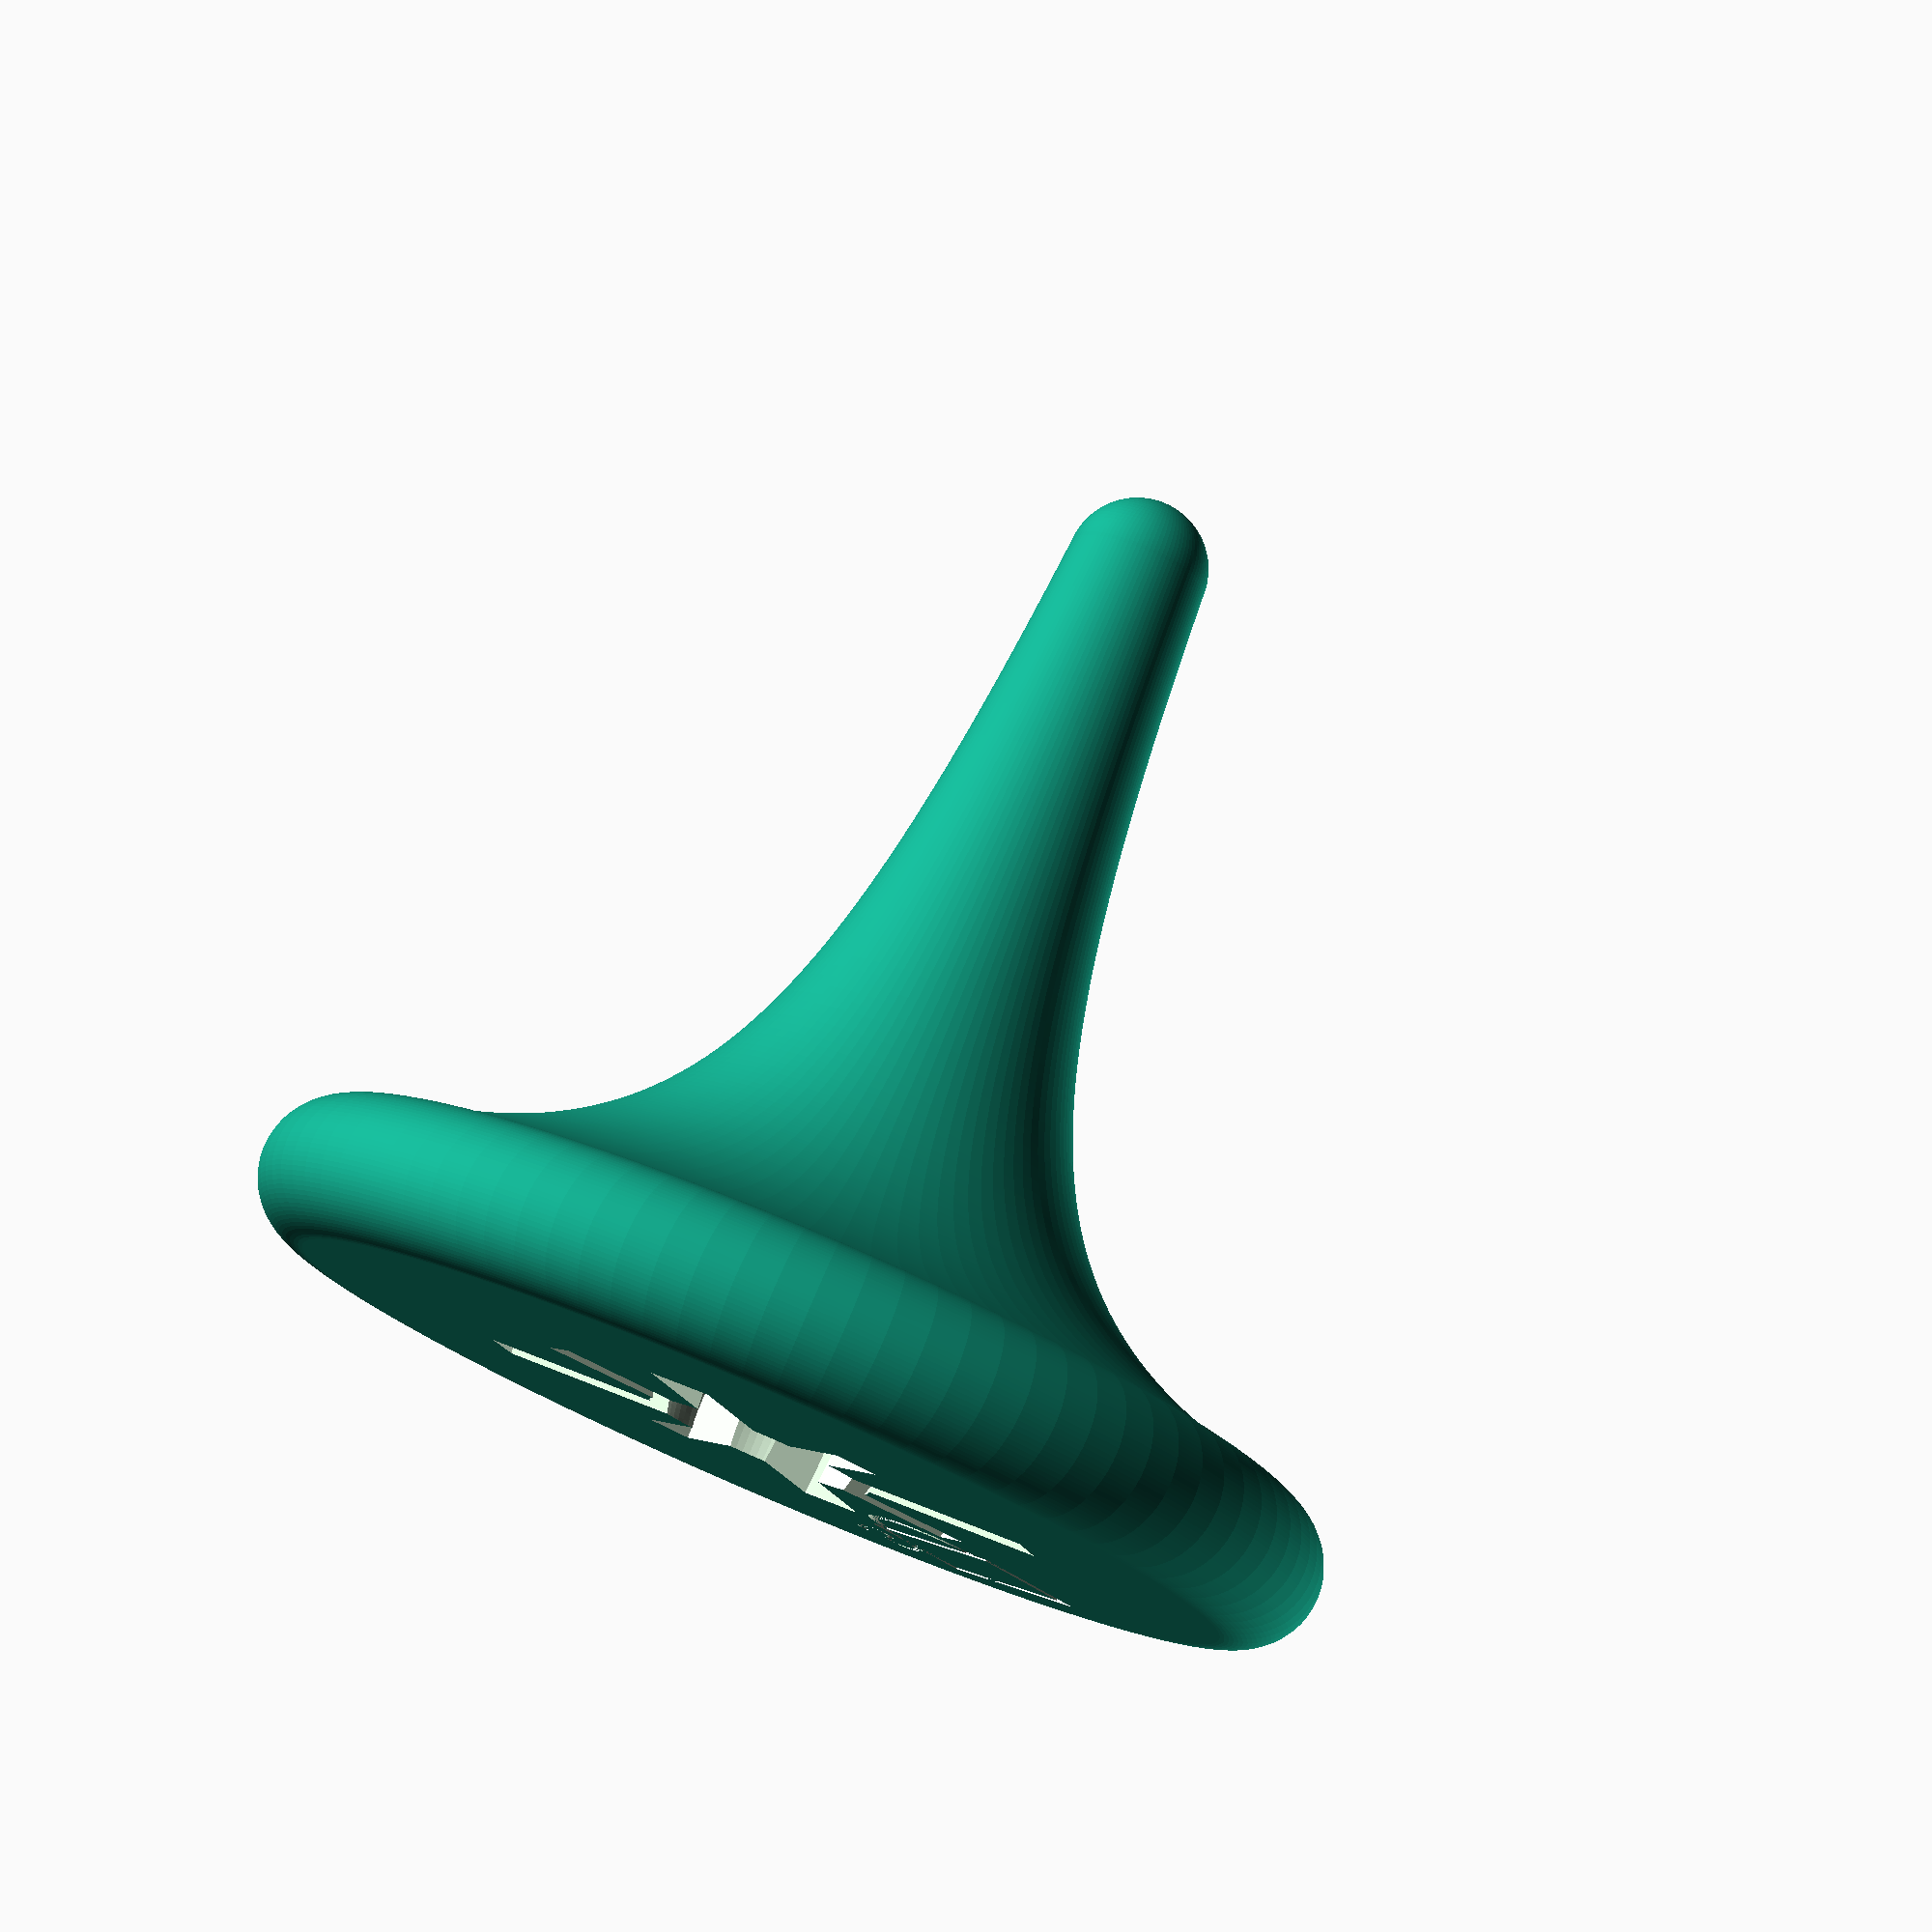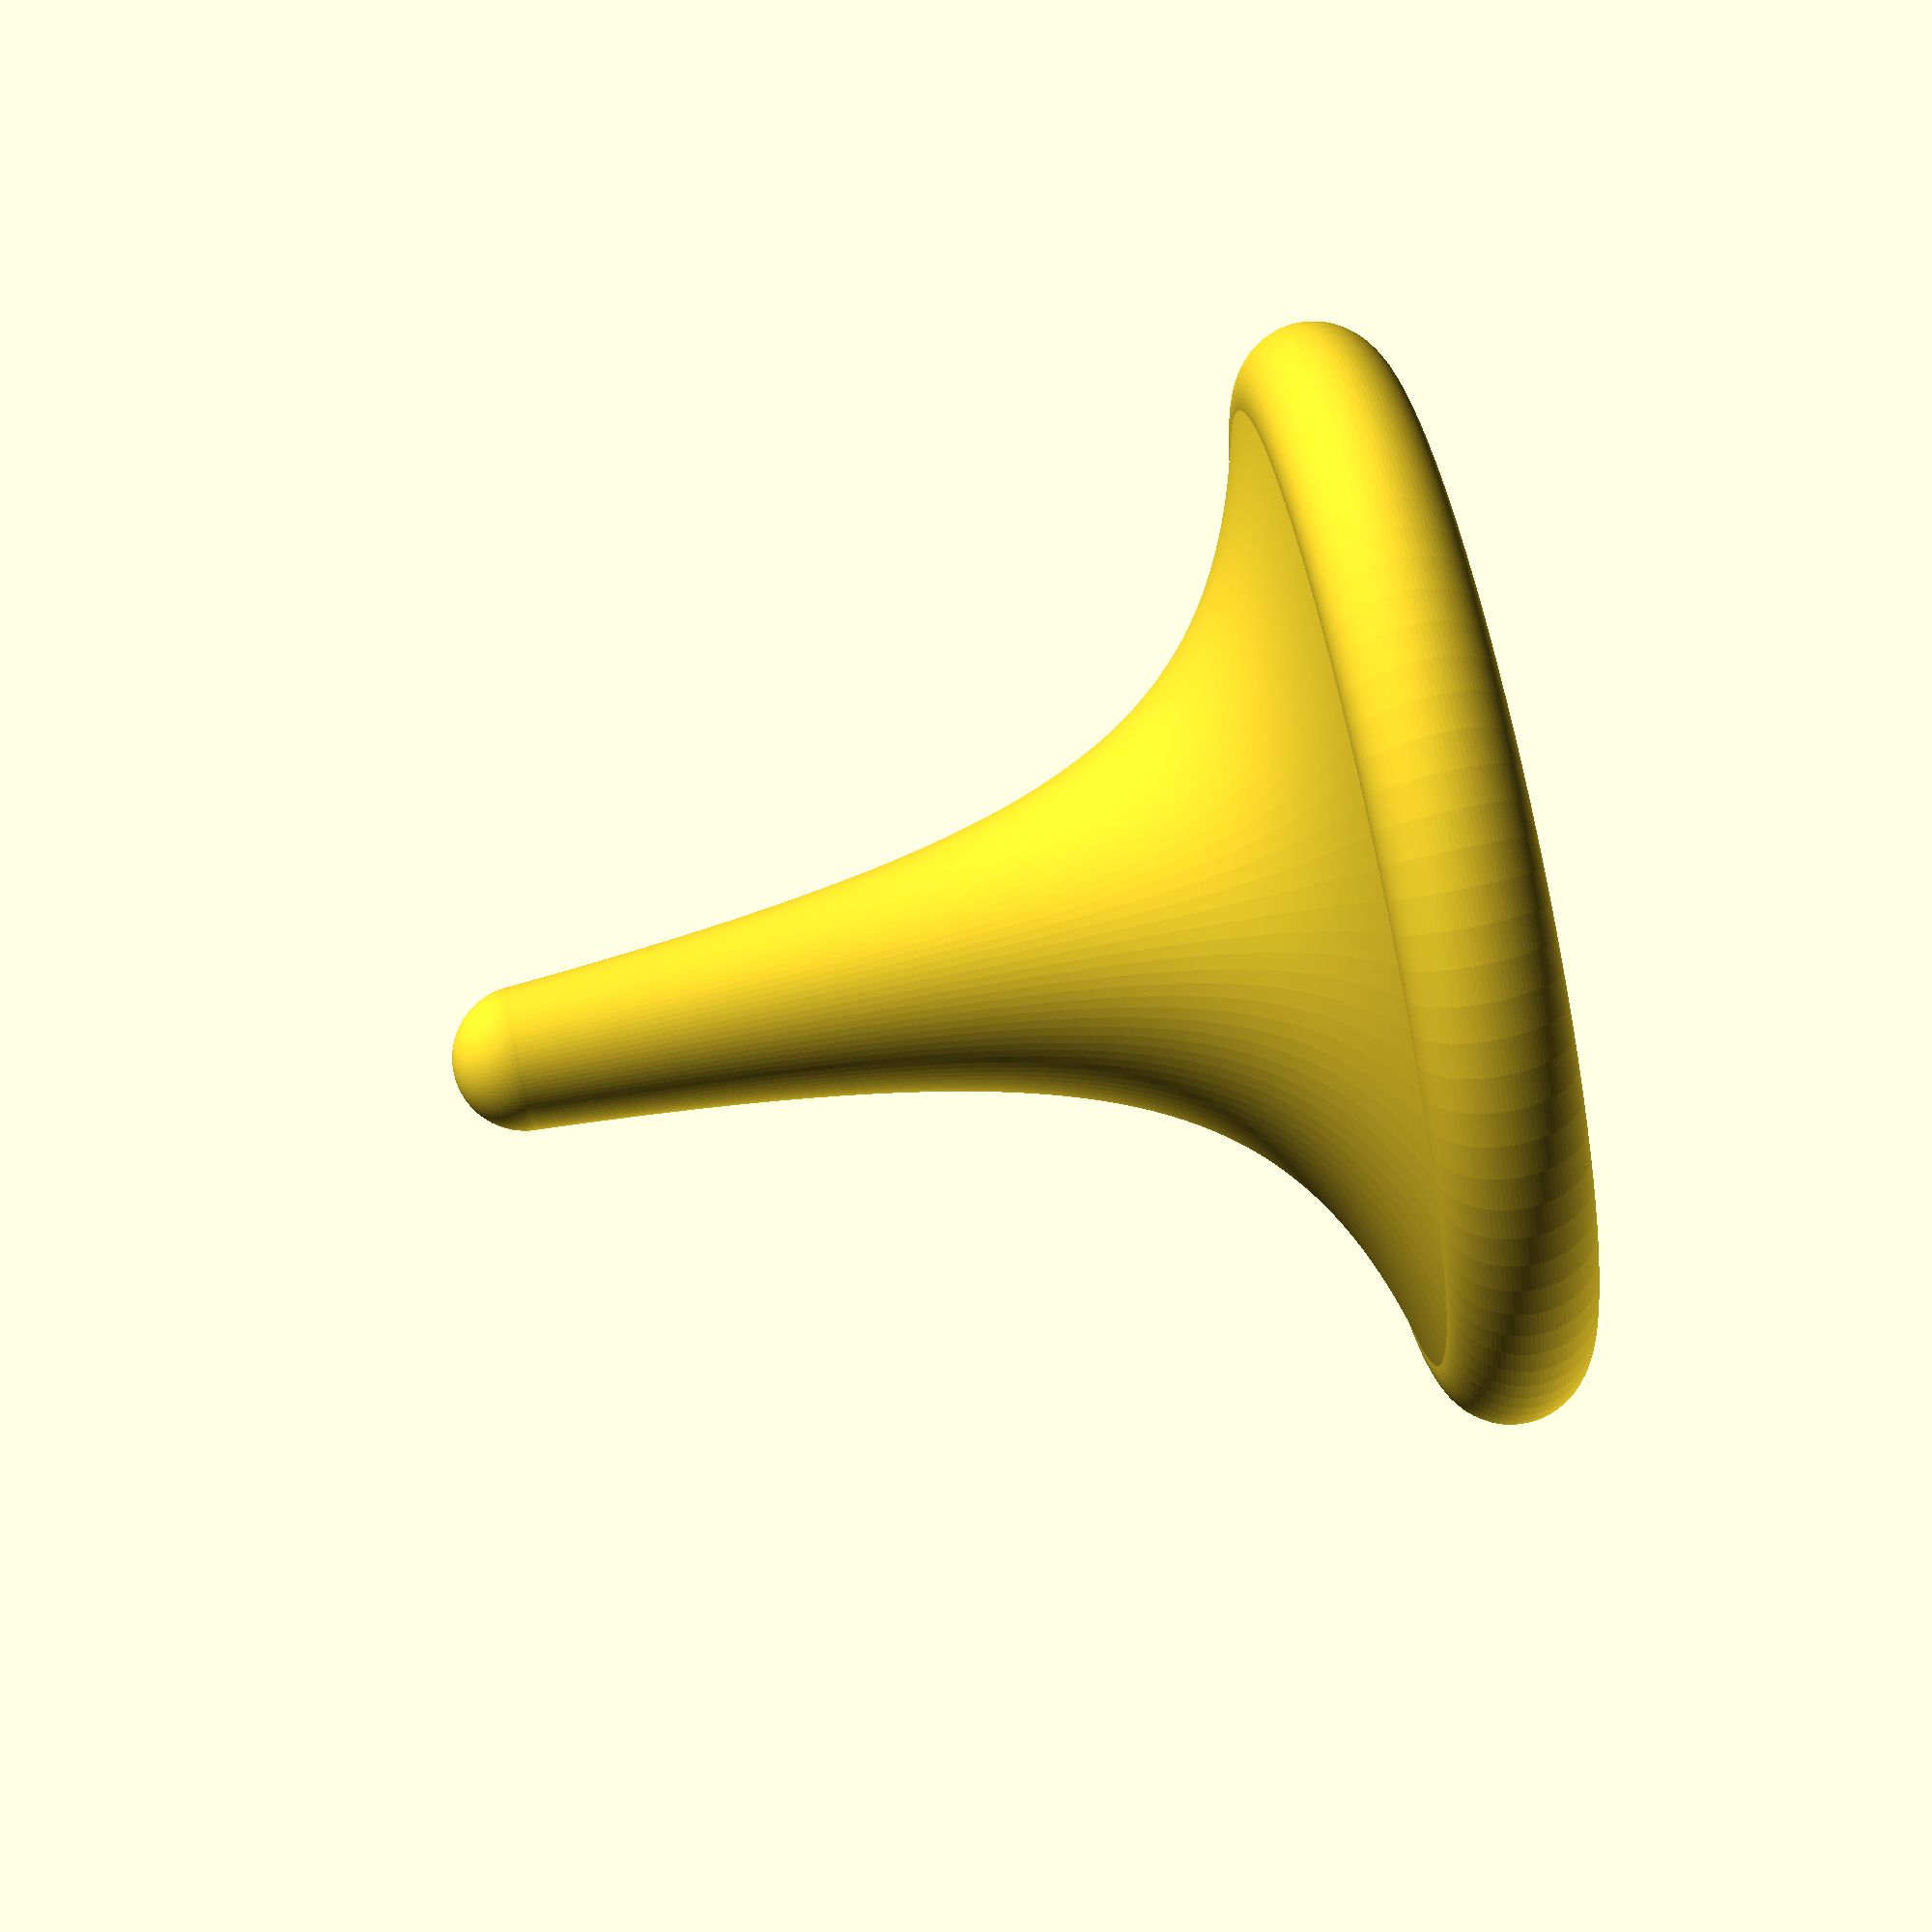
<openscad>
// 2015-11-09 Todd Coffey
// Designed from scratch in OpenSCAD using the following for inspiration:
// 
// Super Ball spinning TOP:  http://www.thingiverse.com/thing:602448
// Coin Top:  http://www.thingiverse.com/thing:317809
//
difference()
{
    full_top();
    //coin_text();
    //text_logo();
    mug_logo();
}

// for 1mm nozzle and 0.5mm layers (0.3 first) adjust to make holes a bit bigger:
adjust = 0.6;

// Add text to bottom of top with "P", "N", "D", "Q" for coin slots
// Add text to bottom of top for attribution:  "Coffey"
penny_diameter = 19.03+adjust;
penny_thickness = 1.35+adjust;

nickel_diameter = 21.21+adjust;
nickel_thickness = 1.90+adjust;

dime_diameter = 17.88+adjust;
dime_thickness = 1.31+adjust;

quarter_diameter = 24.05+adjust;
quarter_thickness = 1.69+adjust;

coin_depth_percentage = 10/100;

top_diameter = 40; // 46.76
top_height = 40; // 45.80
handle_diameter = 6; // 5.75
top_thickness = 6; //4.3

bearing_diameter = 9.5+adjust;
bearing_exposure = 3.5; // 3.5

coin_text_offset_from_slot = 0.4;
text_thickness = 0.3;
logo_thickness = 0.3;

masterFN = 100;

x0 = handle_diameter/2; 
y0 = top_height;  
x1 = top_diameter/2;  
y1 = top_thickness; 

N = masterFN;

function xCoord(i) = x0+i*(x1-x0)/N;
function g(x) = exp(1/pow(x,1));
function f(x,a,b) = a*g(x)+b;
a = (y1-y0)/(g(x1)-g(x0));
b = y0-a*g(x0);

module basic_top()
{
    points = [ for (i = [0 : N]) [ xCoord(i), f(xCoord(i),a,b) ] ];
    axes_points = [[x1,0],[0,0],[0,y0]];
    rotate_extrude(,$fn=masterFN)
    {
        polygon(concat(axes_points,points));
        translate([0,y0])
        {
            difference() 
            {
                circle(r=x0,$fn=masterFN);
                translate([-x0,-x0])
                square([x0,2*x0]);
            }
        }
        translate([x1,y1/2])
        circle(d=y1,$fn=masterFN);
    }
}

module full_top()
{
    difference()
    {
        basic_top();
        bearing();
        penny();
        nickel();
        dime();
        quarter();
    }
}

module bearing()
{
    translate([0,0,bearing_diameter/2-bearing_exposure])
        sphere(d=bearing_diameter,$fn=masterFN);
}
module penny()
{
    translate([0,0,coin_depth_percentage*penny_diameter])
        rotate([90,0,0])
            cylinder(d=penny_diameter,h=penny_thickness,center=true,$fn=masterFN);
}
module nickel()
{
    translate([0,0,coin_depth_percentage*nickel_diameter])
        rotate([90,0,45]) 
            cylinder(d=nickel_diameter,h=nickel_thickness,center=true,$fn=masterFN);
}
module dime()
{
    translate([0,0,coin_depth_percentage*dime_diameter])
        rotate([90,0,90])
            cylinder(d=dime_diameter,h=dime_thickness,center=true,$fn=masterFN);
}   
module quarter()
{
    translate([0,0,coin_depth_percentage*quarter_diameter])
        rotate([90,0,135])
            cylinder(d=quarter_diameter,h=quarter_thickness,center=true,$fn=masterFN);
}

module coin_text()
{
    linear_extrude(height=text_thickness)
    {
        rotate([0,180,-90+0])
            translate([0,penny_diameter/2+coin_text_offset_from_slot,0]) 
                text("P",size=6,halign="center",valign="bottom");
        rotate([0,180,-90+45])
            translate([0,nickel_diameter/2+coin_text_offset_from_slot,0]) 
                text("N",size=6,halign="center",valign="bottom");
        rotate([0,180,-90+90])
            translate([0,dime_diameter/2+coin_text_offset_from_slot,0]) 
                text("D",size=6,halign="center",valign="bottom");
        rotate([0,180,-90+135])
            translate([0,quarter_diameter/2+coin_text_offset_from_slot,0]) 
                text("Q",size=6,halign="center",valign="bottom");
    }
}
module rotated_translated_character(char,radius,angle)
{
    rotate([0,180,angle]) translate([0,radius,0]) text(char,size=6,halign="center");

}
module text_logo()
{
    linear_extrude(height=text_thickness) 
    {
        radius=12;
        start_angle = 120;
        offsets = [0,20,35,45,60,77];
        rotated_translated_character("C",radius,start_angle+offsets[0]);
        rotated_translated_character("o",radius,start_angle+offsets[1]);
        rotated_translated_character("f",radius,start_angle+offsets[2]);
        rotated_translated_character("f",radius,start_angle+offsets[3]);
        rotated_translated_character("e",radius,start_angle+offsets[4]);
        rotated_translated_character("y",radius,start_angle+offsets[5]);
    }
}

module toroid(d1,d2)
{
    difference()
    {
        circle(d=d1,$fn=masterFN);
        circle(d=d2,$fn=masterFN);
    }
}
module right_half_circle(d1,d2)
{
    difference()
    {
        toroid(d1,d2);
        translate([-d1/2,-d1/2]) 
            square([d1/2,d1]);
    }
}
//right_half_circle(2.5,1.5);

module mug_logo()
{
    w = 6;
    h = 7;
    rotate([0,0,100])
    translate([0,18,0])
    rotate([0,180,100])
    translate([0,0,-logo_thickness])
    linear_extrude(height=logo_thickness)
    {
        difference() 
        {
            square([w,h]);
            translate([0.5,0.5]) 
                square([w-1,h-1]); 
        }
        translate([w,h/2])
            right_half_circle(h-1.5,h-2.5);
        translate([w*0.3,h*1.1])
            rotate([0,180,-60])
                text("S",size=w/2,halign="center",$fn=masterFN);
    }
}
//mug_logo();
</openscad>
<views>
elev=282.8 azim=330.5 roll=202.8 proj=p view=wireframe
elev=273.0 azim=340.1 roll=78.2 proj=p view=wireframe
</views>
